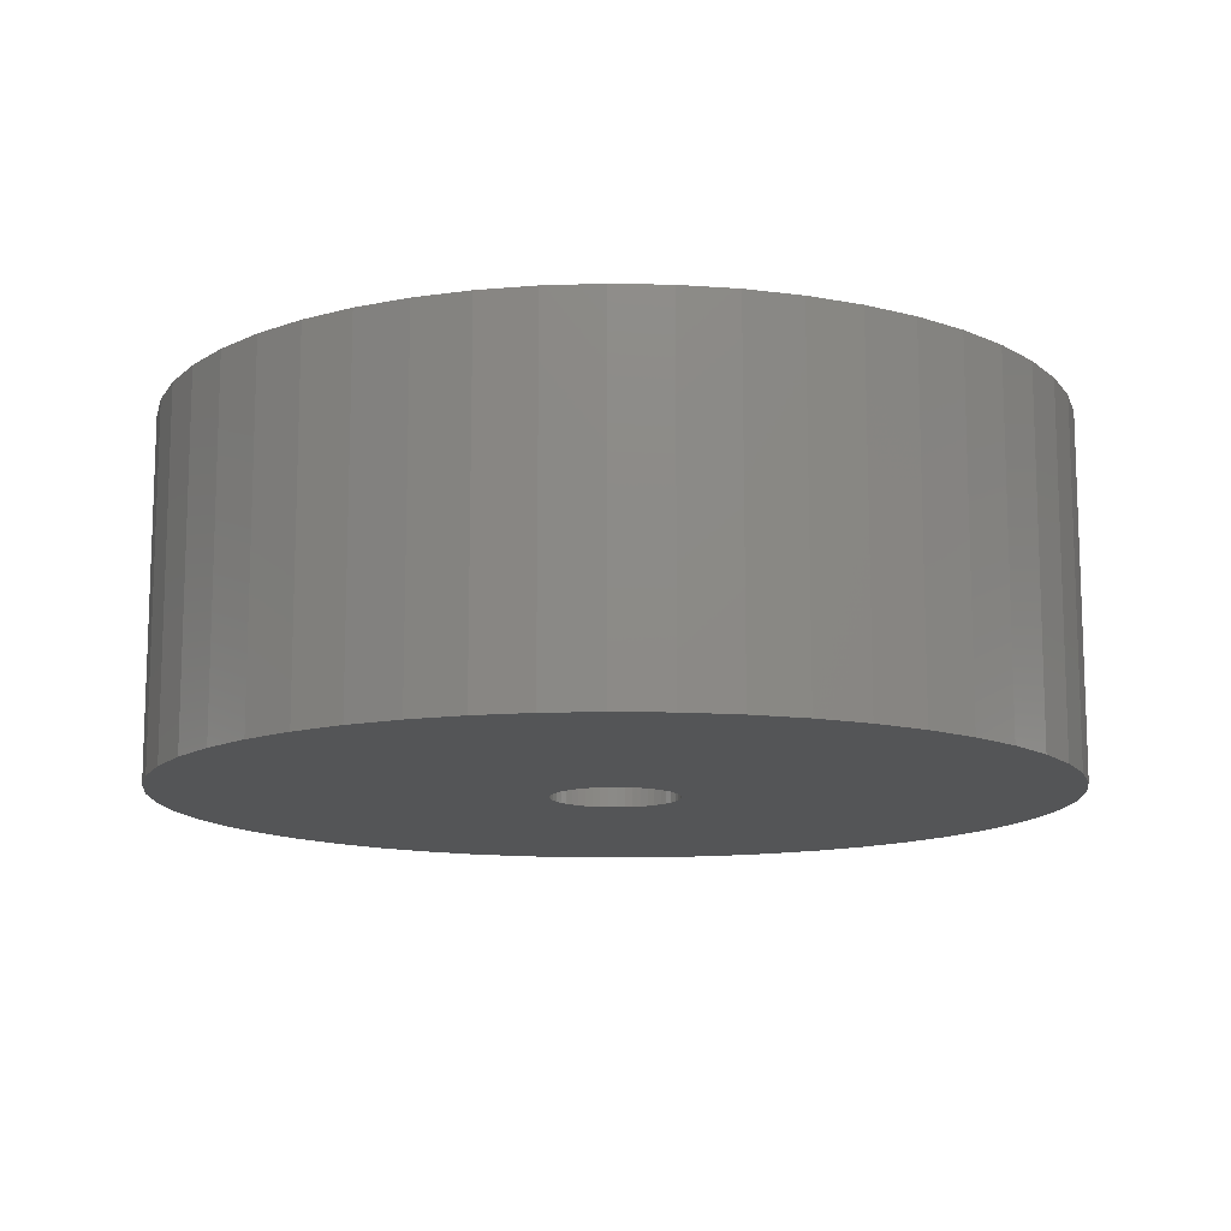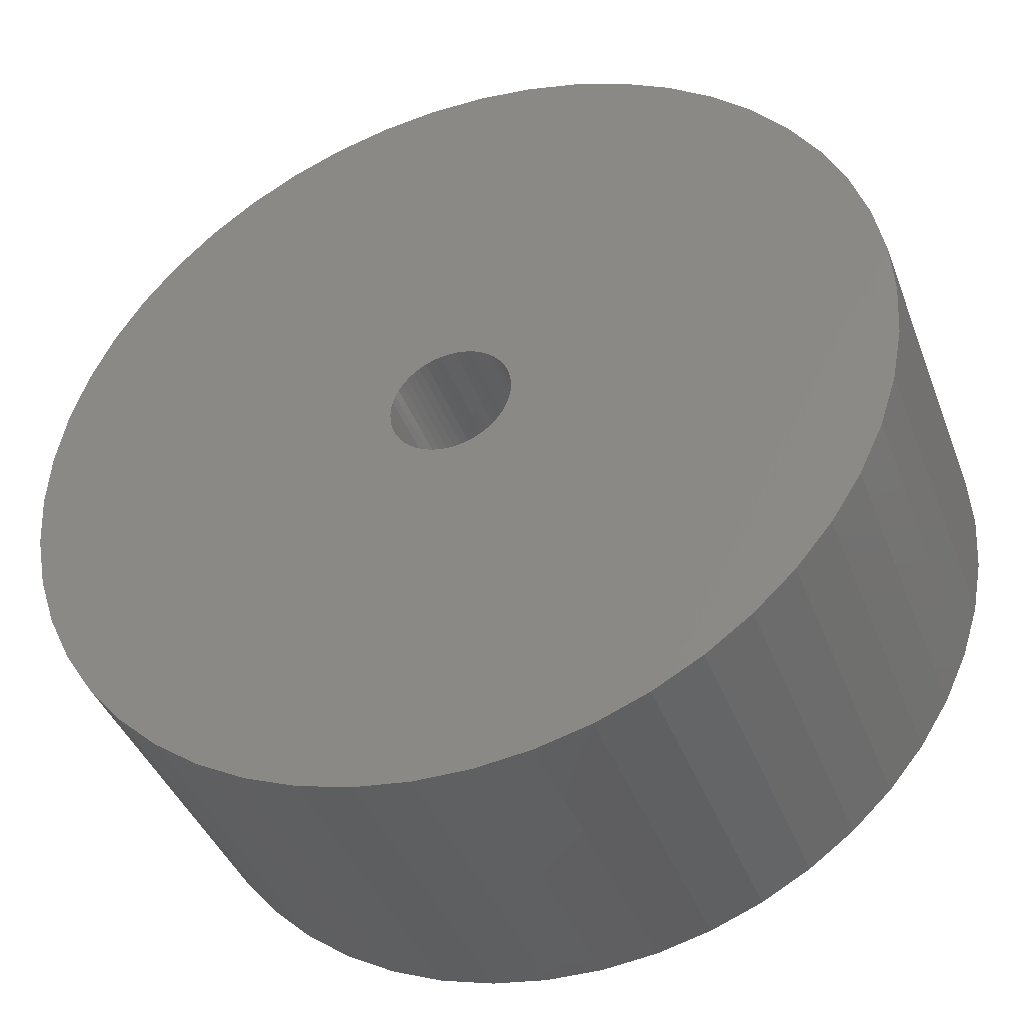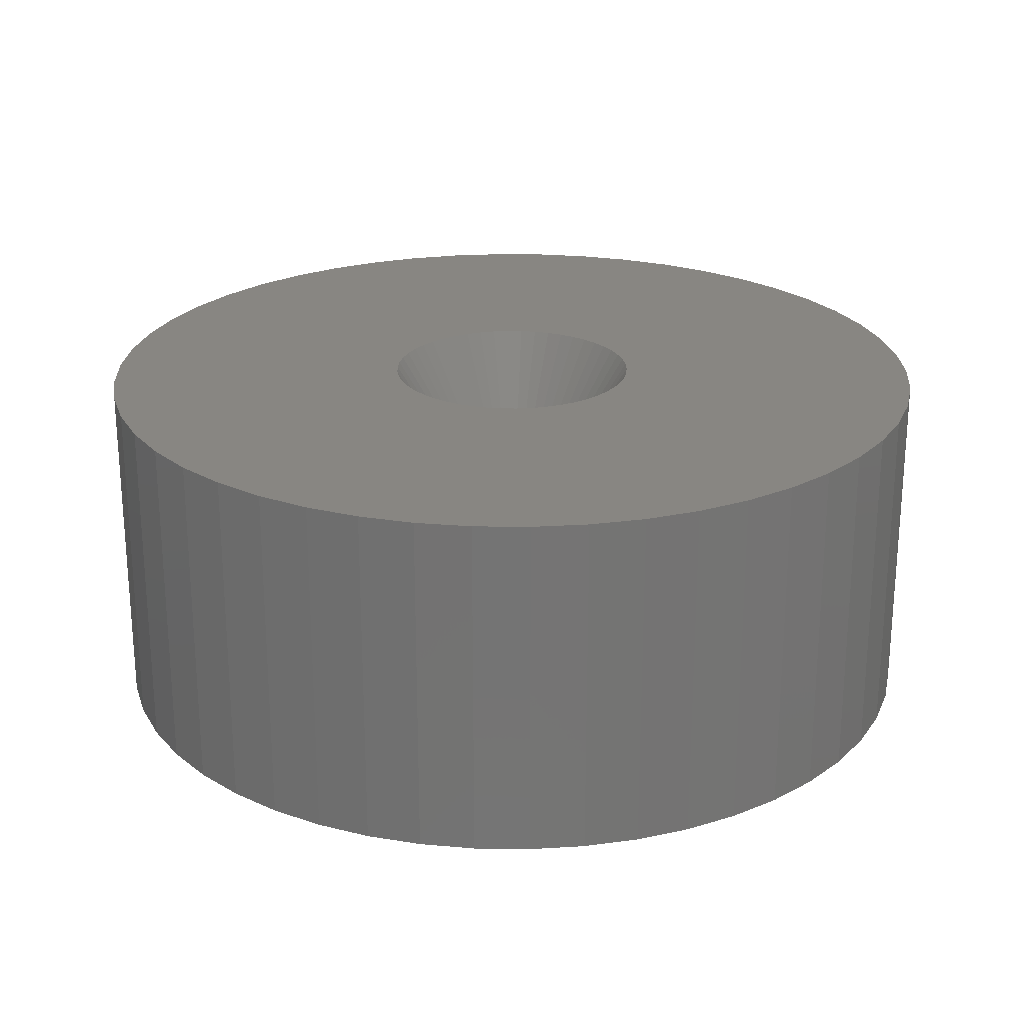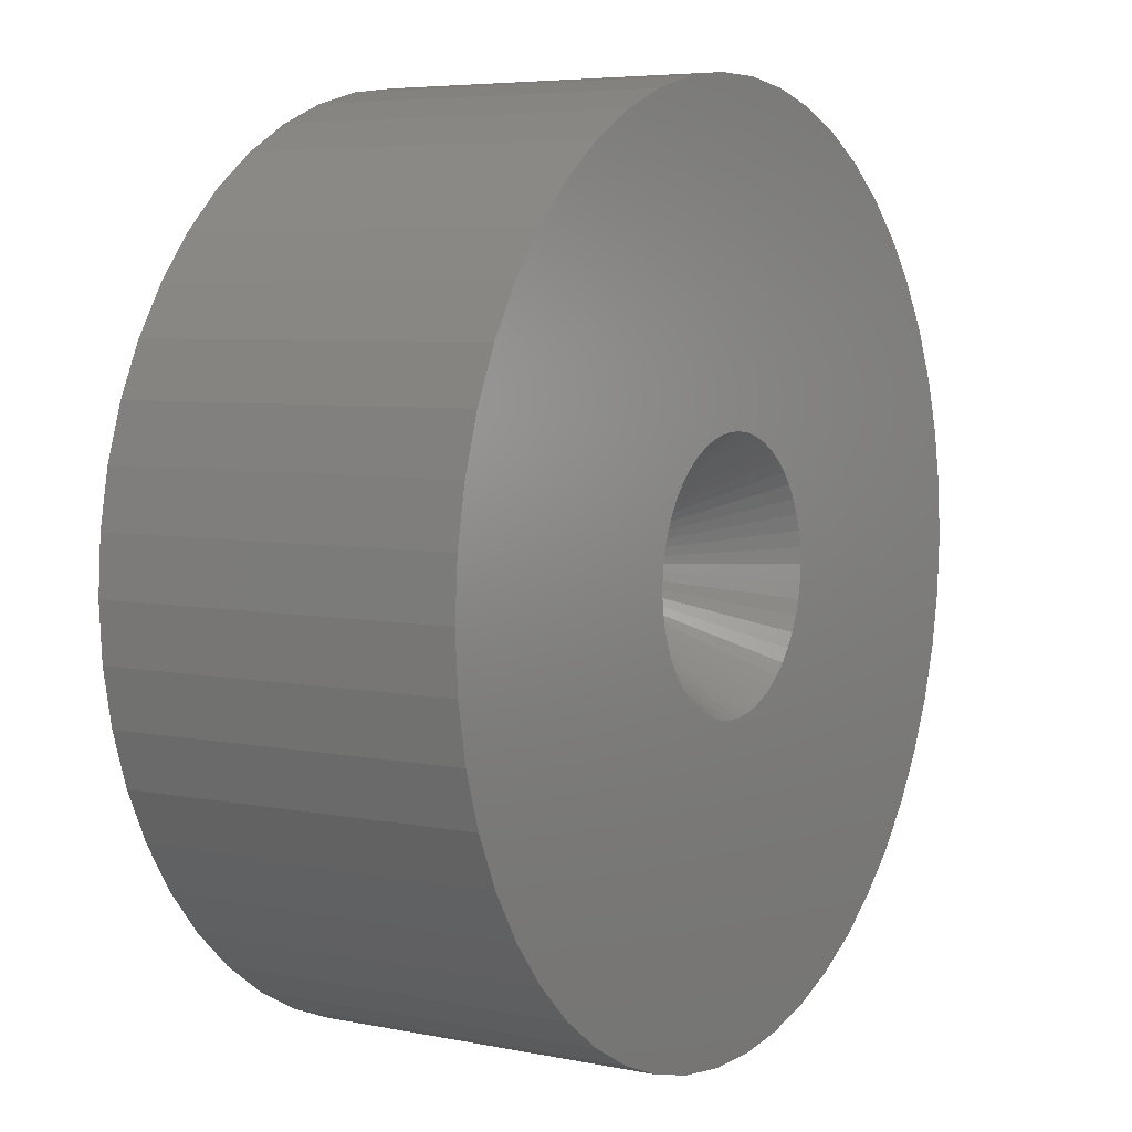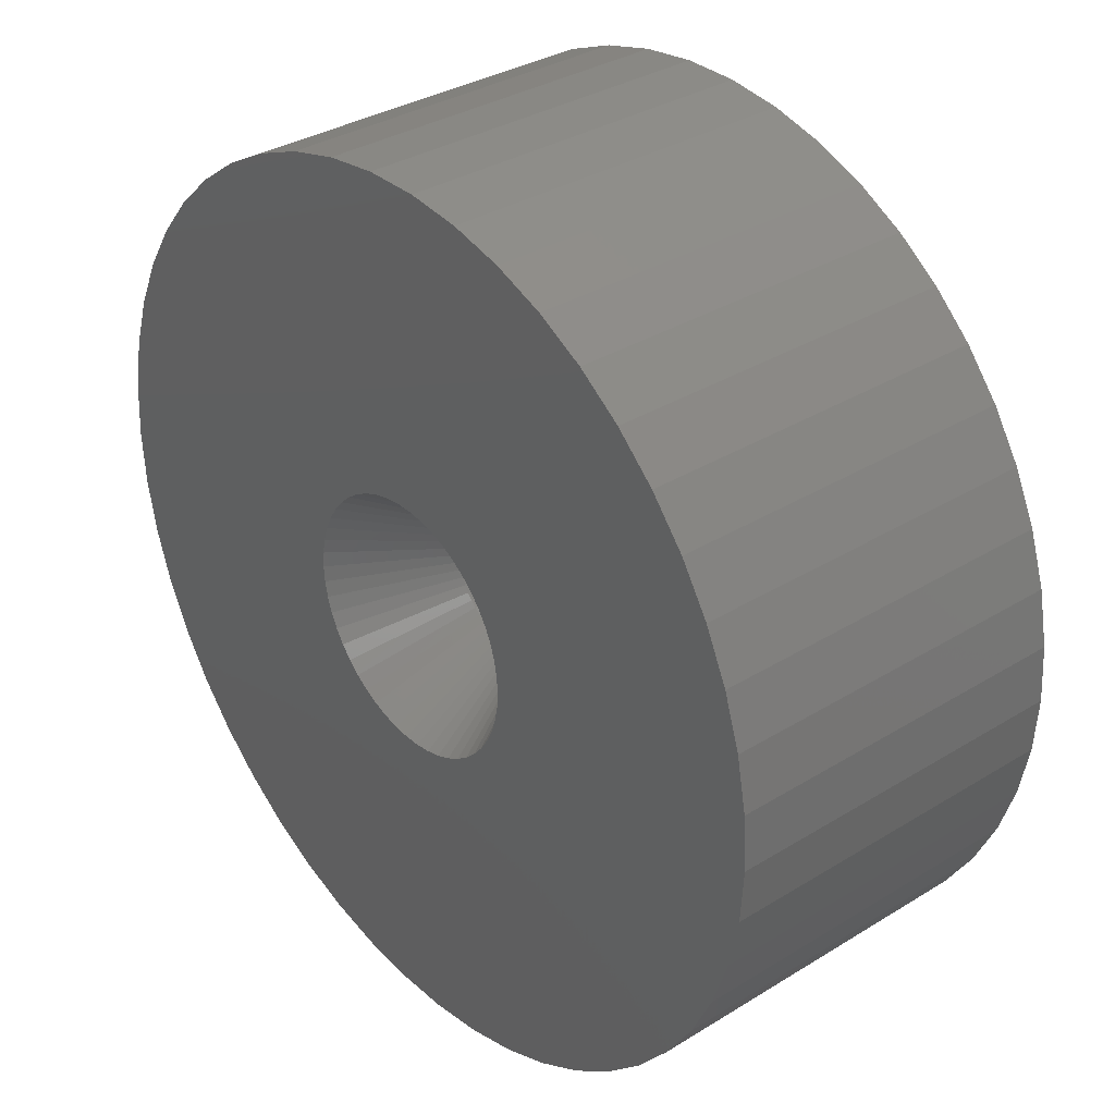
<metadata>
{"format":"stl","ext":"stl","renderer":"f3d","projection":"perspective","resolution":1024,"background":"white","views":[{"elev":-12.7,"azim":112.5,"up":"+Z"},{"elev":-40.9,"azim":-160.2,"up":"+Y"},{"elev":23.5,"azim":159.7,"up":"+Z"},{"elev":5.6,"azim":-58.1,"up":"+Y"},{"elev":33.7,"azim":49.9,"up":"+Y"}]}
</metadata>
<code>
# stl→obj: 250 verts, 500 faces
v 15 0 0
v 14.88 1.88 -12
v 14.88 1.88 0
v 15 0 -12
v -15 0 -12
v -14.88 1.88 0
v -14.88 1.88 -12
v -15 0 0
v 0.9419 14.97 -12
v -0.9419 14.97 0
v 0.9419 14.97 0
v -0.9419 14.97 -12
v -0.9419 -14.97 -12
v 0.9419 -14.97 0
v -0.9419 -14.97 0
v 0.9419 -14.97 -12
v 10.93 10.27 -12
v 9.561 11.56 0
v 10.93 10.27 0
v 9.561 11.56 -12
v -9.561 11.56 -12
v -10.93 10.27 0
v -9.561 11.56 0
v -10.93 10.27 -12
v -4.635 14.27 -12
v -6.387 13.57 0
v -4.635 14.27 0
v -6.387 13.57 -12
v 13.95 -5.522 0
v 14.53 -3.73 -12
v 14.53 -3.73 0
v 13.95 -5.522 -12
v 13.95 5.522 0
v 13.14 7.226 -12
v 13.14 7.226 0
v 13.95 5.522 -12
v 12.14 8.817 -12
v 12.14 8.817 0
v 6.387 13.57 -12
v 4.635 14.27 0
v 6.387 13.57 0
v 4.635 14.27 -12
v 8.037 12.66 -12
v 8.037 12.66 0
v -13.95 5.522 -12
v -13.14 7.226 0
v -13.14 7.226 -12
v -13.95 5.522 0
v -14.53 3.73 -12
v -14.53 3.73 0
v -2.811 14.73 -12
v -2.811 14.73 0
v 2.811 -14.73 0
v 2.811 -14.73 -12
v 14.53 3.73 0
v 14.53 3.73 -12
v 2.811 14.73 0
v 2.811 14.73 -12
v -12.14 8.817 0
v -12.14 8.817 -12
v 4.375 0 0
v 4.34 0.5483 0
v 14.88 -1.88 0
v 4.238 1.088 0
v 4.34 -0.5483 0
v 4.068 1.611 0
v 3.834 2.108 0
v 4.238 -1.088 0
v 3.539 2.572 0
v 3.189 2.995 0
v 4.068 -1.611 0
v 2.789 3.371 0
v 13.14 -7.226 0
v 2.344 3.694 0
v 3.834 -2.108 0
v 1.863 3.959 0
v 12.14 -8.817 0
v 3.539 -2.572 0
v 1.352 4.161 0
v 0.8198 4.298 0
v 0.2747 4.366 0
v -0.2747 4.366 0
v -0.8198 4.298 0
v -1.352 4.161 0
v -1.863 3.959 0
v -2.344 3.694 0
v -8.037 12.66 0
v -2.789 3.371 0
v -3.189 2.995 0
v -3.539 2.572 0
v 10.93 -10.27 0
v 3.189 -2.995 0
v 9.561 -11.56 0
v 2.789 -3.371 0
v 8.037 -12.66 0
v 2.344 -3.694 0
v 6.387 -13.57 0
v 1.863 -3.959 0
v 4.635 -14.27 0
v 1.352 -4.161 0
v 0.8198 -4.298 0
v 0.2747 -4.366 0
v -0.2747 -4.366 0
v -0.8198 -4.298 0
v -2.811 -14.73 0
v -1.352 -4.161 0
v -4.635 -14.27 0
v -1.863 -3.959 0
v -6.387 -13.57 0
v -2.344 -3.694 0
v -8.037 -12.66 0
v -2.789 -3.371 0
v -9.561 -11.56 0
v -3.189 -2.995 0
v -10.93 -10.27 0
v -3.539 -2.572 0
v -12.14 -8.817 0
v -3.834 -2.108 0
v -13.14 -7.226 0
v -4.068 -1.611 0
v -13.95 -5.522 0
v -4.238 -1.088 0
v -14.53 -3.73 0
v -4.34 -0.5483 0
v -14.88 -1.88 0
v -4.375 0 0
v -3.834 2.108 0
v -4.068 1.611 0
v -4.238 1.088 0
v -4.34 0.5483 0
v -8.037 12.66 -12
v 14.88 -1.88 -12
v 12.14 -8.817 -12
v 10.93 -10.27 -12
v 13.14 -7.226 -12
v 2.125 0 -12
v 2.108 -0.2663 -12
v 2.058 -0.5285 -12
v 2.108 0.2663 -12
v 1.976 -0.7823 -12
v 1.862 -1.024 -12
v 2.058 0.5285 -12
v 1.719 -1.249 -12
v 1.549 -1.455 -12
v 9.561 -11.56 -12
v 1.976 0.7823 -12
v 1.355 -1.637 -12
v 8.037 -12.66 -12
v 1.139 -1.794 -12
v 6.387 -13.57 -12
v 1.862 1.024 -12
v 0.9048 -1.923 -12
v 4.635 -14.27 -12
v 0.6567 -2.021 -12
v 1.719 1.249 -12
v 0.3982 -2.087 -12
v 0.1334 -2.121 -12
v -0.1334 -2.121 -12
v -0.3982 -2.087 -12
v -2.811 -14.73 -12
v -0.6567 -2.021 -12
v -4.635 -14.27 -12
v -0.9048 -1.923 -12
v -6.387 -13.57 -12
v -1.139 -1.794 -12
v -8.037 -12.66 -12
v -1.355 -1.637 -12
v -9.561 -11.56 -12
v -1.549 -1.455 -12
v -10.93 -10.27 -12
v -1.719 -1.249 -12
v 1.549 1.455 -12
v 1.355 1.637 -12
v 1.139 1.794 -12
v 0.9048 1.923 -12
v 0.6567 2.021 -12
v 0.3982 2.087 -12
v 0.1334 2.121 -12
v -0.1334 2.121 -12
v -0.3982 2.087 -12
v -0.6567 2.021 -12
v -0.9048 1.923 -12
v -1.139 1.794 -12
v -1.355 1.637 -12
v -1.549 1.455 -12
v -1.719 1.249 -12
v -1.862 1.024 -12
v -1.976 0.7823 -12
v -2.058 0.5285 -12
v -2.108 0.2663 -12
v -2.125 0 -12
v -12.14 -8.817 -12
v -1.862 -1.024 -12
v -13.14 -7.226 -12
v -1.976 -0.7823 -12
v -13.95 -5.522 -12
v -2.058 -0.5285 -12
v -14.53 -3.73 -12
v -2.108 -0.2663 -12
v -14.88 -1.88 -12
v 0.1334 -2.121 -3.7
v 2.125 0 -3.7
v 2.108 0.2663 -3.7
v 2.108 -0.2663 -3.7
v -2.058 -0.5285 -3.7
v -2.108 -0.2663 -3.7
v -0.3982 2.087 -3.7
v 1.719 -1.249 -3.7
v 1.549 -1.455 -3.7
v 2.058 -0.5285 -3.7
v 1.862 -1.024 -3.7
v 0.9048 -1.923 -3.7
v 0.6567 -2.021 -3.7
v -1.355 -1.637 -3.7
v -0.1334 2.121 -3.7
v 1.976 -0.7823 -3.7
v 0.3982 -2.087 -3.7
v 1.355 -1.637 -3.7
v -1.719 -1.249 -3.7
v -1.862 -1.024 -3.7
v -1.355 1.637 -3.7
v -1.719 1.249 -3.7
v 0.9048 1.923 -3.7
v 1.139 -1.794 -3.7
v -0.3982 -2.087 -3.7
v -0.6567 -2.021 -3.7
v -1.139 -1.794 -3.7
v -1.976 -0.7823 -3.7
v -2.058 0.5285 -3.7
v -1.139 1.794 -3.7
v -0.9048 1.923 -3.7
v 1.862 1.024 -3.7
v 1.719 1.249 -3.7
v 1.355 1.637 -3.7
v 1.139 1.794 -3.7
v -0.9048 -1.923 -3.7
v -1.862 1.024 -3.7
v -0.6567 2.021 -3.7
v 1.549 1.455 -3.7
v 0.1334 2.121 -3.7
v -0.1334 -2.121 -3.7
v -1.549 -1.455 -3.7
v -1.976 0.7823 -3.7
v 1.976 0.7823 -3.7
v 0.3982 2.087 -3.7
v 0.6567 2.021 -3.7
v -2.125 0 -3.7
v -1.549 1.455 -3.7
v 2.058 0.5285 -3.7
v -2.108 0.2663 -3.7
f 1 2 3
f 2 1 4
f 5 6 7
f 6 5 8
f 9 10 11
f 10 9 12
f 13 14 15
f 14 13 16
f 17 18 19
f 18 17 20
f 21 22 23
f 22 21 24
f 25 26 27
f 26 25 28
f 29 30 31
f 30 29 32
f 33 34 35
f 34 33 36
f 35 37 38
f 37 35 34
f 39 40 41
f 40 39 42
f 43 41 44
f 41 43 39
f 45 46 47
f 46 45 48
f 49 48 45
f 48 49 50
f 51 27 52
f 27 51 25
f 16 53 14
f 53 16 54
f 55 36 33
f 36 55 56
f 3 56 55
f 56 3 2
f 38 17 19
f 17 38 37
f 42 57 40
f 57 42 58
f 58 11 57
f 11 58 9
f 20 44 18
f 44 20 43
f 47 59 60
f 59 47 46
f 60 22 24
f 22 60 59
f 7 50 49
f 50 7 6
f 61 1 3
f 62 3 55
f 1 61 63
f 64 55 33
f 65 63 61
f 66 33 35
f 63 65 31
f 67 35 38
f 68 31 65
f 69 38 19
f 31 68 29
f 70 19 18
f 71 29 68
f 72 18 44
f 29 71 73
f 74 44 41
f 75 73 71
f 76 41 40
f 73 75 77
f 78 77 75
f 3 62 61
f 55 64 62
f 33 66 64
f 35 67 66
f 38 69 67
f 19 70 69
f 79 40 57
f 18 72 70
f 44 74 72
f 41 76 74
f 40 79 76
f 80 57 11
f 57 80 79
f 11 81 80
f 11 82 81
f 10 82 11
f 82 10 83
f 52 83 10
f 83 52 84
f 27 84 52
f 84 27 85
f 26 85 27
f 85 26 86
f 87 86 26
f 86 87 88
f 23 88 87
f 88 23 89
f 22 89 23
f 59 90 22
f 89 22 90
f 77 78 91
f 92 91 78
f 91 92 93
f 94 93 92
f 93 94 95
f 96 95 94
f 95 96 97
f 98 97 96
f 97 98 99
f 100 99 98
f 99 100 53
f 101 53 100
f 53 101 14
f 102 14 101
f 103 14 102
f 15 103 104
f 103 15 14
f 105 104 106
f 107 106 108
f 109 108 110
f 111 110 112
f 104 105 15
f 113 112 114
f 115 114 116
f 117 116 118
f 119 118 120
f 121 120 122
f 123 122 124
f 106 107 105
f 125 124 126
f 90 59 127
f 46 127 59
f 108 109 107
f 127 46 128
f 110 111 109
f 48 128 46
f 112 113 111
f 128 48 129
f 114 115 113
f 50 129 48
f 116 117 115
f 129 50 130
f 118 119 117
f 6 130 50
f 120 121 119
f 130 6 126
f 122 123 121
f 8 126 6
f 124 125 123
f 126 8 125
f 28 87 26
f 87 28 131
f 131 23 87
f 23 131 21
f 12 52 10
f 52 12 51
f 63 4 1
f 4 63 132
f 91 133 77
f 133 91 134
f 73 32 29
f 32 73 135
f 31 132 63
f 132 31 30
f 136 4 132
f 137 132 30
f 4 136 2
f 138 30 32
f 139 2 136
f 140 32 135
f 2 139 56
f 141 135 133
f 142 56 139
f 143 133 134
f 56 142 36
f 144 134 145
f 146 36 142
f 147 145 148
f 36 146 34
f 149 148 150
f 151 34 146
f 152 150 153
f 34 151 37
f 154 153 54
f 155 37 151
f 37 155 17
f 132 137 136
f 30 138 137
f 32 140 138
f 135 141 140
f 133 143 141
f 134 144 143
f 145 147 144
f 148 149 147
f 156 54 16
f 150 152 149
f 153 154 152
f 54 156 154
f 16 157 156
f 16 158 157
f 13 158 16
f 158 13 159
f 160 159 13
f 159 160 161
f 162 161 160
f 161 162 163
f 164 163 162
f 163 164 165
f 166 165 164
f 165 166 167
f 168 167 166
f 167 168 169
f 169 170 171
f 170 169 168
f 172 17 155
f 17 172 20
f 173 20 172
f 20 173 43
f 174 43 173
f 43 174 39
f 175 39 174
f 39 175 42
f 176 42 175
f 42 176 58
f 177 58 176
f 58 177 9
f 178 9 177
f 179 9 178
f 12 179 180
f 51 180 181
f 25 181 182
f 179 12 9
f 28 182 183
f 131 183 184
f 21 184 185
f 24 185 186
f 60 186 187
f 47 187 188
f 45 188 189
f 49 189 190
f 180 51 12
f 7 190 191
f 192 171 170
f 171 192 193
f 181 25 51
f 194 193 192
f 182 28 25
f 193 194 195
f 183 131 28
f 196 195 194
f 184 21 131
f 195 196 197
f 185 24 21
f 198 197 196
f 186 60 24
f 197 198 199
f 187 47 60
f 200 199 198
f 188 45 47
f 199 200 191
f 189 49 45
f 5 191 200
f 190 7 49
f 191 5 7
f 150 95 97
f 95 150 148
f 145 91 93
f 91 145 134
f 77 135 73
f 135 77 133
f 170 117 192
f 117 170 115
f 192 119 194
f 119 192 117
f 196 123 198
f 123 196 121
f 153 97 99
f 97 153 150
f 54 99 53
f 99 54 153
f 160 15 105
f 15 160 13
f 164 107 109
f 107 164 162
f 162 105 107
f 105 162 160
f 170 113 115
f 113 170 168
f 194 121 196
f 121 194 119
f 198 125 200
f 125 198 123
f 200 8 5
f 8 200 125
f 148 93 95
f 93 148 145
f 166 109 111
f 109 166 164
f 168 111 113
f 111 168 166
f 102 101 201
f 61 62 202
f 202 62 203
f 65 202 204
f 205 206 124
f 207 83 84
f 92 208 209
f 71 68 210
f 65 61 202
f 75 71 211
f 75 211 208
f 98 96 212
f 100 98 213
f 110 214 112
f 215 82 83
f 71 210 216
f 100 213 217
f 92 209 218
f 219 220 118
f 221 86 88
f 222 90 127
f 74 76 223
f 65 204 210
f 68 65 210
f 78 75 208
f 92 78 208
f 101 100 217
f 101 217 201
f 96 94 218
f 94 92 218
f 96 218 224
f 96 224 212
f 225 226 106
f 104 225 106
f 227 214 110
f 116 219 118
f 114 219 116
f 118 220 120
f 228 205 120
f 229 128 129
f 230 231 86
f 232 67 233
f 234 74 235
f 71 216 211
f 98 212 213
f 120 205 122
f 122 205 124
f 226 236 108
f 106 226 108
f 112 214 114
f 231 85 86
f 229 129 130
f 237 222 127
f 221 88 89
f 231 238 85
f 66 67 232
f 239 70 234
f 235 74 223
f 80 81 240
f 215 81 82
f 81 215 240
f 220 228 120
f 103 241 104
f 201 103 102
f 103 201 241
f 108 236 110
f 236 227 110
f 214 242 114
f 242 219 114
f 237 127 128
f 229 243 128
f 243 237 128
f 222 89 90
f 221 230 86
f 238 84 85
f 238 207 84
f 244 66 232
f 233 70 239
f 70 72 234
f 72 74 234
f 245 80 240
f 246 79 245
f 79 80 245
f 241 225 104
f 206 247 124
f 222 248 89
f 248 221 89
f 62 64 249
f 203 62 249
f 69 70 233
f 67 69 233
f 207 215 83
f 76 79 246
f 223 76 246
f 247 130 126
f 124 247 126
f 247 250 130
f 250 229 130
f 249 66 244
f 64 66 249
f 136 203 139
f 203 136 202
f 247 190 250
f 190 247 191
f 179 240 215
f 240 179 178
f 157 241 201
f 241 157 158
f 173 239 234
f 239 173 172
f 185 221 248
f 221 185 184
f 182 238 231
f 238 182 181
f 141 216 140
f 216 141 211
f 146 232 151
f 232 146 244
f 139 249 142
f 249 139 203
f 151 233 155
f 233 151 232
f 176 223 246
f 223 176 175
f 177 246 245
f 246 177 176
f 175 235 223
f 235 175 174
f 243 187 237
f 187 243 188
f 222 185 248
f 185 222 186
f 229 188 243
f 188 229 189
f 180 215 207
f 215 180 179
f 156 201 217
f 201 156 157
f 142 244 146
f 244 142 249
f 155 239 172
f 239 155 233
f 178 245 240
f 245 178 177
f 174 234 235
f 234 174 173
f 237 186 222
f 186 237 187
f 250 189 229
f 189 250 190
f 183 231 230
f 231 183 182
f 184 230 221
f 230 184 183
f 181 207 238
f 207 181 180
f 137 202 136
f 202 137 204
f 144 208 143
f 208 144 209
f 140 210 138
f 210 140 216
f 138 204 137
f 204 138 210
f 144 218 209
f 218 144 147
f 143 211 141
f 211 143 208
f 228 197 205
f 197 228 195
f 152 213 212
f 213 152 154
f 154 217 213
f 217 154 156
f 161 236 226
f 236 161 163
f 159 226 225
f 226 159 161
f 242 171 219
f 171 242 169
f 167 242 214
f 242 167 169
f 220 195 228
f 195 220 193
f 205 199 206
f 199 205 197
f 206 191 247
f 191 206 199
f 147 224 218
f 224 147 149
f 149 212 224
f 212 149 152
f 158 225 241
f 225 158 159
f 219 193 220
f 193 219 171
f 163 227 236
f 227 163 165
f 165 214 227
f 214 165 167

</code>
